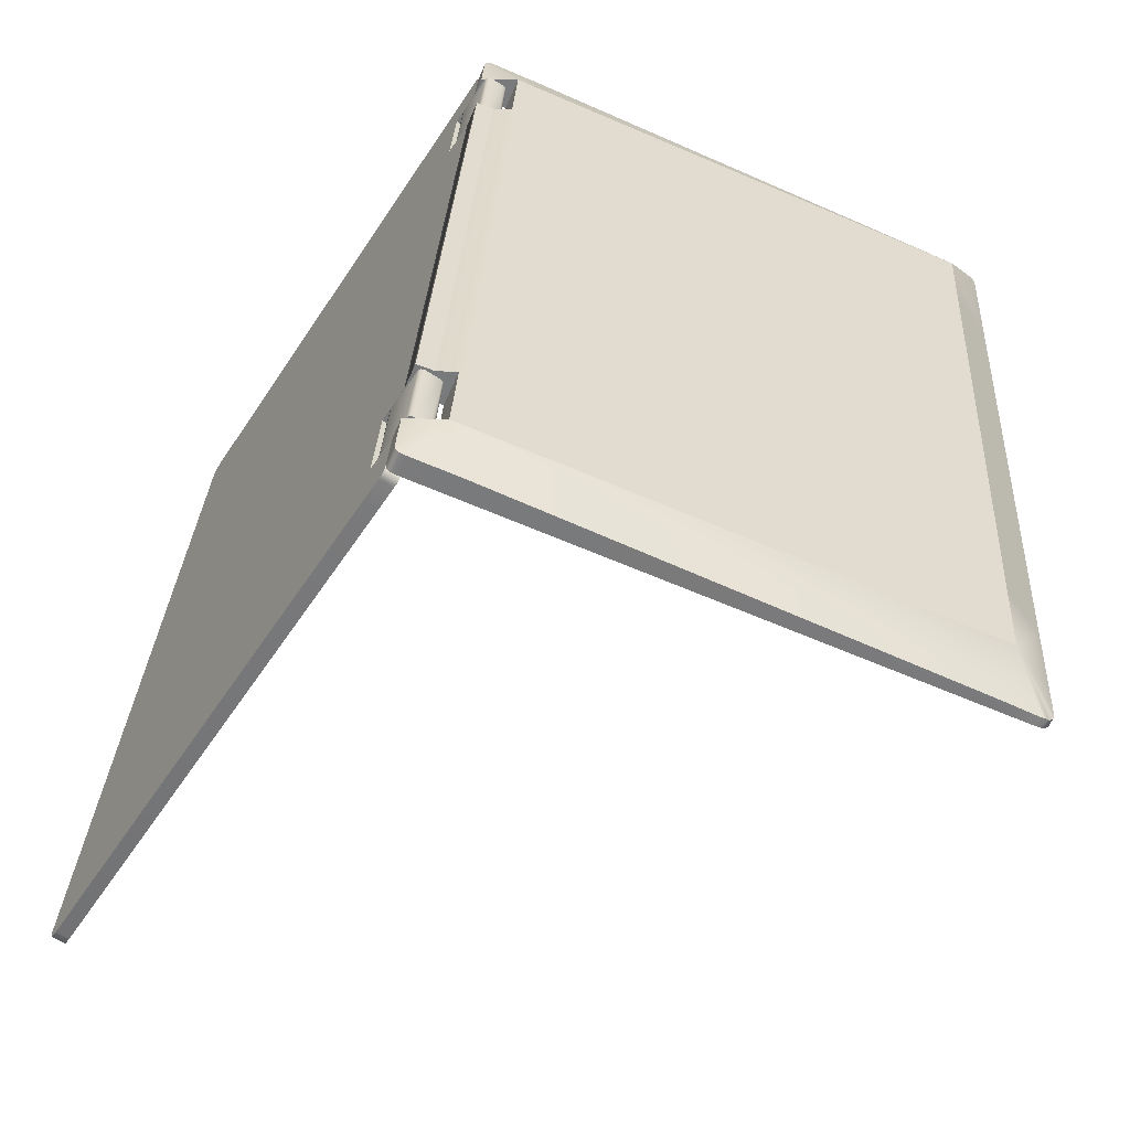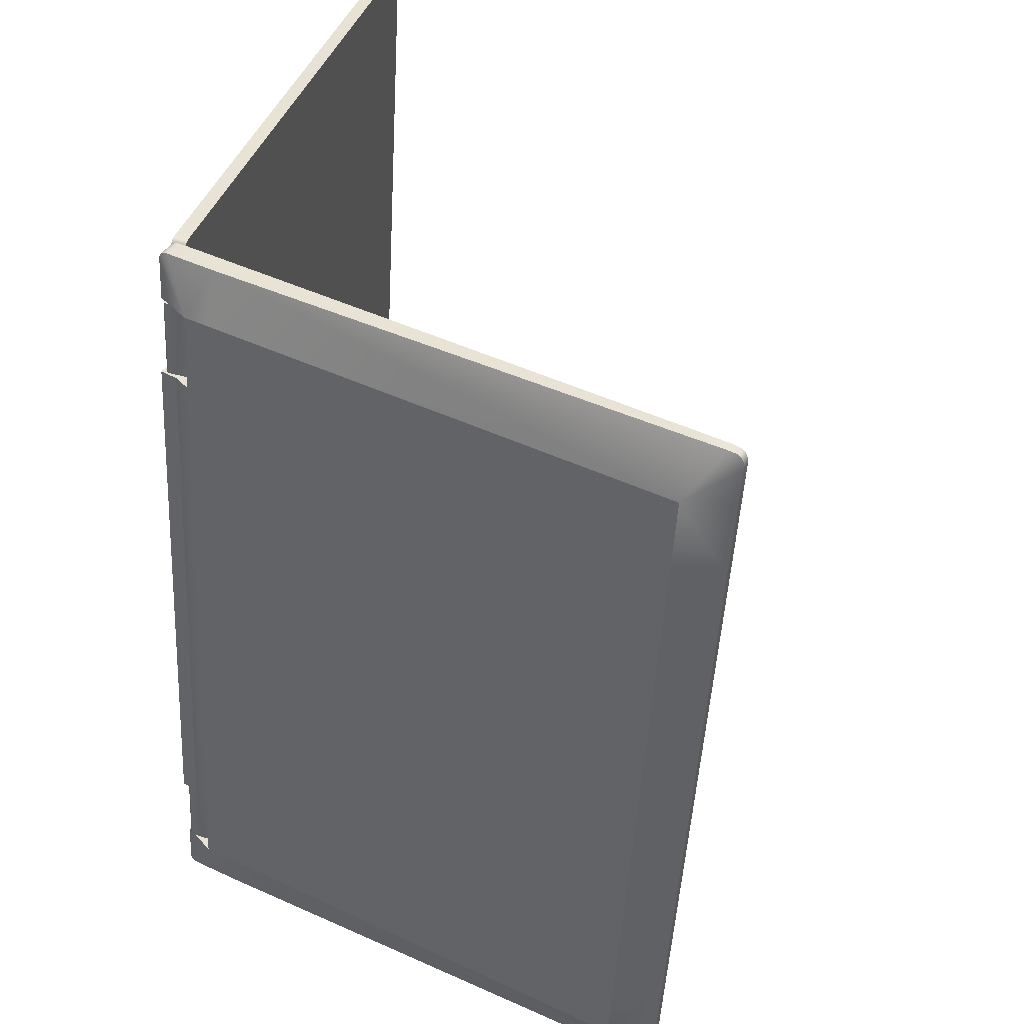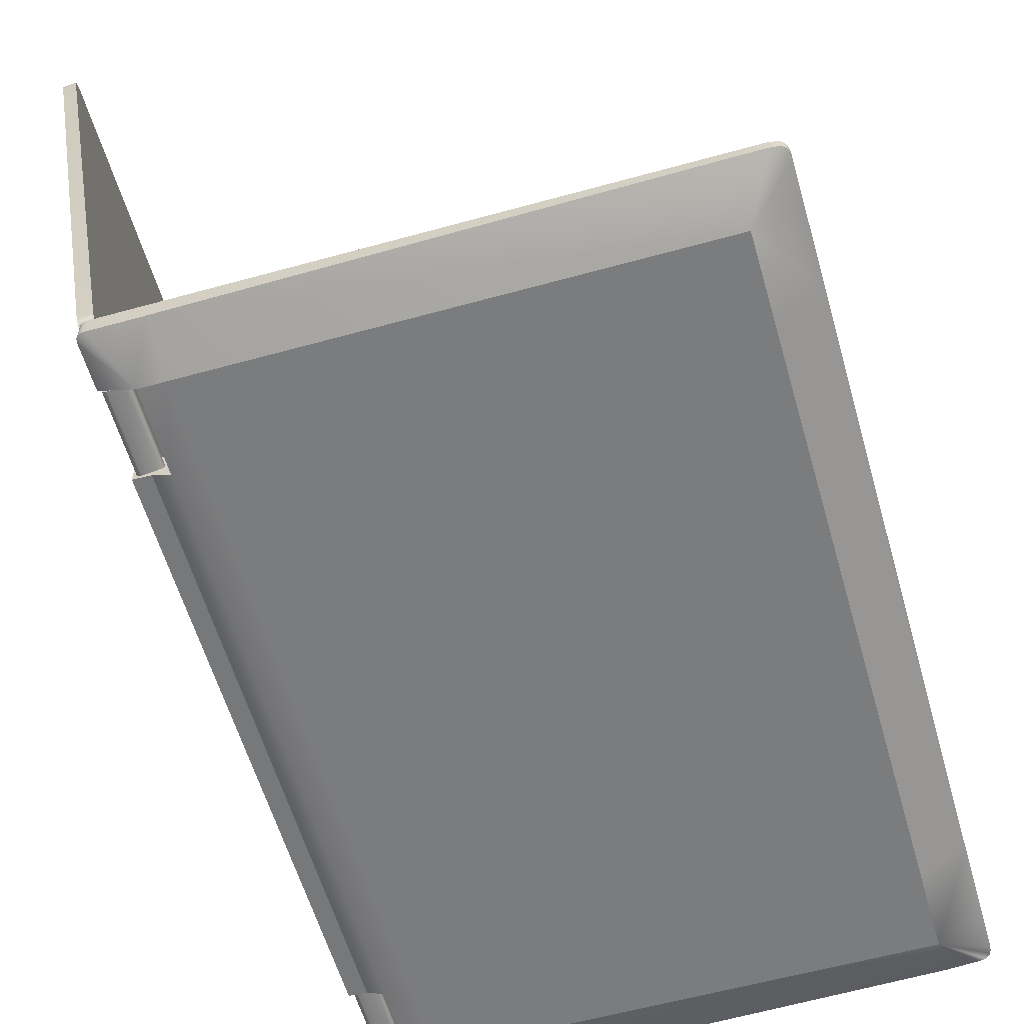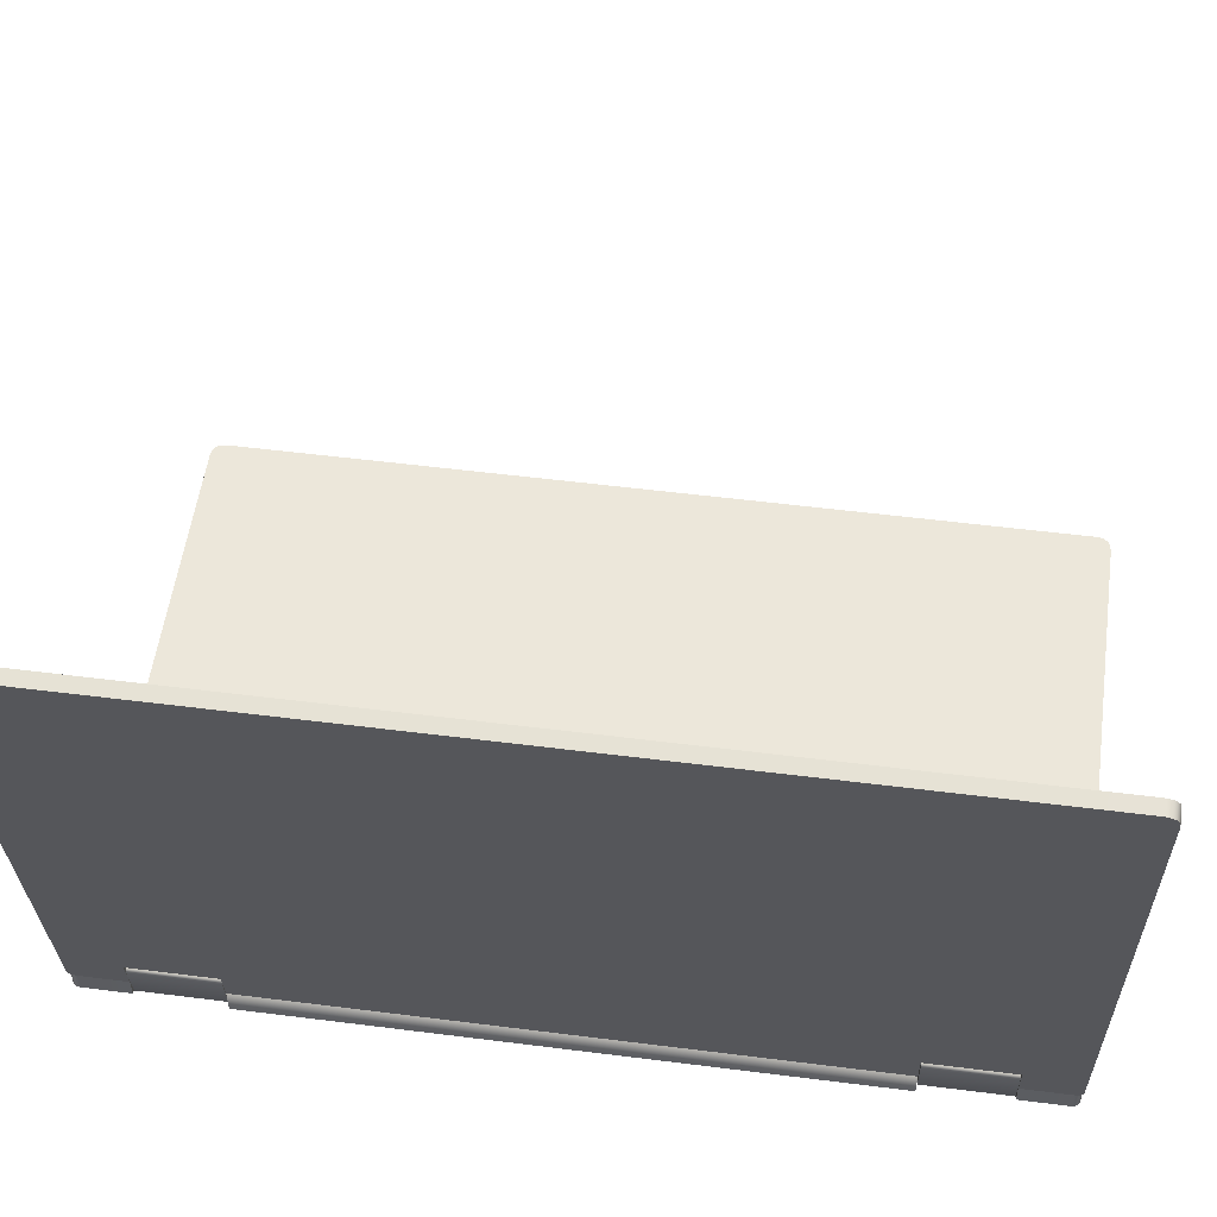
<metadata>
{"format":"obj","ext":"obj","renderer":"f3d","projection":"perspective","resolution":1024,"background":"white","views":[{"elev":-57.0,"azim":-22.9,"up":"+Z"},{"elev":39.2,"azim":27.6,"up":"+Z"},{"elev":-58.7,"azim":19.6,"up":"+Y"},{"elev":53.4,"azim":-78.7,"up":"+Y"}]}
</metadata>
<code>
g Lenovo_laptop_Mesh
v 0.5594 0.03331 0.2969
v -0.005678 0.03331 0.3381
v 0.5571 0.03331 0.2598
v -0.008365 0.03331 0.2952
v -0.01336 0.03331 0.2154
v 0.5521 0.03331 0.1799
v 0.029 0.03331 0.3446
v 0.02577 0.03331 0.2931
v 0.02077 0.03331 0.2132
v 0.02577 -0 0.2931
v 0.029 0.0144 0.3446
v -0.005678 0.0144 0.3381
v -0.008365 0.0144 0.2952
v 0.5455 0.02427 0.3116
v 0.5571 0.02495 0.2598
v 0.5521 0.02495 0.1799
v 0.02077 -0 0.2132
v 0.5459 0.03331 0.3122
v 0.5594 0.02495 0.2969
v 0.5538 0.03331 0.3101
v 0.5565 0.03331 0.308
v 0.5583 0.03331 0.305
v 0.5593 0.03331 0.3014
v 0.5593 0.02493 0.3014
v 0.5583 0.02487 0.305
v 0.5565 0.02478 0.308
v 0.5538 0.02465 0.3101
v 0.003501 0.03331 0.3462
v 0.003501 0.0144 0.3462
v -0.005273 0.03331 0.3407
v -0.004418 0.03331 0.3428
v -0.003113 0.03331 0.3444
v -0.001358 0.03331 0.3455
v 0.000847 0.03331 0.3461
v 0.000847 0.0144 0.3461
v -0.001358 0.0144 0.3455
v -0.003113 0.0144 0.3444
v -0.004418 0.0144 0.3428
v -0.005273 0.0144 0.3407
v 0.5427 0.03331 0.2607
v 0.5175 0.03331 0.314
v 0.5143 -0 0.2625
v 0.5175 0.02295 0.314
v 0.5093 -0 0.1826
v 0.5143 0.03331 0.2625
v 0.5093 0.03331 0.1826
v 0.003703 0.03331 0.2143
v 0.003703 0.0072 0.2143
v -0.004831 0.03331 0.2148
v -0.01336 0.008228 0.2154
v 0.4943 0.03331 -0.5121
v 0.4975 0.03331 -0.4605
v 0.4691 0.03331 -0.4588
v 0.4659 0.03331 -0.5103
v -0.05621 0.03331 -0.4689
v -0.05353 0.03331 -0.426
v -0.05353 0.0144 -0.426
v -0.05621 0.0144 -0.4689
v 0.5119 0.03331 -0.4614
v 0.5169 0.03331 -0.3816
v 0.4741 0.03331 -0.3789
v 0.5119 0.02495 -0.4614
v 0.5169 0.02495 -0.3816
v -0.01939 0.03331 -0.4282
v -0.04812 0.03331 -0.4781
v -0.02262 0.03331 -0.4797
v -0.03146 0.03331 -0.3473
v -0.01439 0.03331 -0.3483
v -0.02262 0.0144 -0.4797
v -0.01939 -0 -0.4282
v 0.4691 -0 -0.4588
v 0.4659 0.02295 -0.5103
v 0.494 0.02427 -0.5114
v -0.01439 -0 -0.3483
v 0.4741 -0 -0.3789
v 0.5096 0.03331 -0.4986
v 0.5096 0.02495 -0.4986
v -0.04853 0.03331 -0.3462
v -0.03146 0.0072 -0.3473
v -0.04812 0.0144 -0.4781
v 0.5089 0.03331 -0.503
v 0.5089 0.02493 -0.503
v 0.5075 0.03331 -0.5065
v 0.5075 0.02487 -0.5065
v 0.5053 0.03331 -0.5092
v 0.5053 0.02478 -0.5092
v 0.5024 0.03331 -0.511
v 0.5024 0.02465 -0.511
v 0.4987 0.03331 -0.512
v 0.5024 0.02458 -0.511
v -0.05614 0.0144 -0.4716
v -0.05614 0.03331 -0.4716
v -0.05555 0.0144 -0.4738
v -0.05555 0.03331 -0.4738
v -0.05446 0.0144 -0.4756
v -0.05446 0.03331 -0.4756
v -0.05285 0.0144 -0.4769
v -0.05285 0.03331 -0.4769
v -0.05074 0.0144 -0.4777
v -0.05074 0.03331 -0.4777
v -0.03999 0.03331 -0.3467
v -0.04853 0.008228 -0.3462
v 0.04982 -0 0.2915
v 0.04482 -0 0.2117
v 0.001434 0.01443 -0.4812
v 0.004662 0.03331 -0.4297
v 0.001434 0.03331 -0.4812
v 0.009661 0.03331 -0.3498
v 0.05305 0.03331 0.3431
v 0.05305 0.01443 0.3431
v 0.04982 0.03331 0.2915
v 0.04482 0.03331 0.2117
v 0.004662 -0 -0.4297
v 0.009661 -0 -0.3498
v 0.000204 0.009417 0.2944
v 0.01804 0.01978 0.2933
v -0.01177 0.05366 0.2952
v -0.007925 0.05918 0.2949
v -0.01042 0.05819 0.2951
v -0.0117 0.05635 0.2952
v 0.000152 0.05856 0.2944
v -0.002996 0.0597 0.2946
v 0.001253 0.0568 0.2943
v 0.01372 0.0117 0.2936
v 0.01675 0.01267 0.2934
v 0.01849 0.01434 0.2933
v 0.01891 0.01671 0.2932
v -0.004615 0.01283 0.2947
v -0.003051 0.009923 0.2946
v 0.001629 0.0177 0.2943
v -0.006158 0.0541 0.2948
v -0.003597 0.0546 0.2947
v 0.01147 0.01964 0.2937
v -0.004739 0.009417 0.2155
v -0.007994 0.009923 0.2157
v -0.009558 0.01283 0.2158
v -0.00369 0.0568 0.2154
v -0.00479 0.05856 0.2155
v -0.008539 0.0546 0.2157
v -0.007939 0.0597 0.2157
v -0.01287 0.05918 0.216
v -0.0111 0.0541 0.2159
v -0.01537 0.05819 0.2161
v -0.01665 0.05635 0.2162
v -0.01671 0.05366 0.2162
v -0.003313 0.0177 0.2154
v 0.008781 0.0117 0.2146
v 0.006524 0.01964 0.2148
v 0.01181 0.01267 0.2144
v 0.01354 0.01434 0.2143
v 0.01397 0.01671 0.2143
v 0.0131 0.01978 0.2144
v -0.04493 0.009417 -0.4263
v -0.04818 0.009923 -0.4261
v -0.04324 0.009923 -0.3472
v -0.03998 0.009417 -0.3474
v -0.04975 0.01283 -0.426
v -0.0448 0.01283 -0.3471
v -0.04388 0.0568 -0.4264
v -0.04498 0.05856 -0.4263
v -0.04873 0.0546 -0.4261
v -0.04813 0.0597 -0.4261
v -0.05306 0.05918 -0.4258
v -0.05129 0.0541 -0.4259
v -0.05556 0.05819 -0.4257
v -0.05684 0.05635 -0.4256
v -0.0569 0.05366 -0.4256
v -0.0435 0.0177 -0.4264
v -0.03141 0.0117 -0.4272
v -0.03367 0.01964 -0.427
v -0.02838 0.01267 -0.4274
v -0.02665 0.01434 -0.4275
v -0.02622 0.01671 -0.4275
v -0.02709 0.01978 -0.4275
v -0.02647 0.0117 -0.3482
v -0.02343 0.01267 -0.3484
v -0.05196 0.05366 -0.3467
v -0.04811 0.05918 -0.3469
v -0.05061 0.05819 -0.3467
v -0.05189 0.05635 -0.3467
v -0.04004 0.05856 -0.3474
v -0.04319 0.0597 -0.3472
v -0.03894 0.0568 -0.3475
v -0.0217 0.01434 -0.3485
v -0.02128 0.01671 -0.3486
v -0.02215 0.01978 -0.3485
v -0.04379 0.0546 -0.3472
v -0.04635 0.0541 -0.347
v -0.03856 0.0177 -0.3475
v -0.02872 0.01964 -0.3481
v -0.1042 0.5913 0.3385
v -0.005678 0.03331 0.3381
v -0.1066 0.5913 0.3013
v -0.008365 0.03331 0.2952
v -0.01336 0.03331 0.2154
v -0.01465 0.04062 0.2154
v -0.01394 0.03656 0.2154
v -0.01351 0.03412 0.2154
v -0.1116 0.5913 0.2215
v -0.01106 0.06699 0.3471
v -0.01429 0.06699 0.2956
v -0.01929 0.06699 0.2157
v -0.000891 0.06935 0.2947
v 0.002336 0.06935 0.3463
v 0.007723 0.03567 0.3373
v 0.005036 0.03567 0.2944
v -0.08806 0.5793 0.3519
v -0.09381 0.5935 0.3005
v -0.09881 0.5935 0.2207
v -0.000535 0.03892 0.2146
v -0.00125 0.04298 0.2146
v -0.000107 0.03648 0.2145
v 3.6e-05 0.03567 0.2145
v -0.005891 0.06935 0.2149
v -0.1008 0.5771 0.3527
v -0.09148 0.5935 0.3377
v -0.1016 0.5814 0.3524
v -0.1023 0.585 0.3512
v -0.1029 0.5877 0.3492
v -0.1035 0.5897 0.3465
v -0.1039 0.5909 0.3429
v -0.09113 0.5931 0.3421
v -0.0907 0.5919 0.3457
v -0.09018 0.59 0.3485
v -0.08956 0.5872 0.3504
v -0.08886 0.5837 0.3516
v -0.006637 0.04183 0.3468
v 0.006764 0.0442 0.346
v -0.005554 0.03355 0.3407
v -0.005544 0.03426 0.3429
v -0.005647 0.03544 0.3446
v -0.005864 0.0371 0.3458
v -0.006194 0.03923 0.3466
v 0.007207 0.04159 0.3457
v 0.007537 0.03946 0.345
v 0.007753 0.0378 0.3438
v 0.007856 0.03662 0.3421
v 0.007846 0.03591 0.3399
v -0.1041 0.5771 0.3012
v -0.1091 0.5771 0.2213
v -0.09129 0.5793 0.3004
v -0.09629 0.5793 0.2205
v -0.009839 0.13 0.3242
v -0.01164 0.13 0.2954
v -0.01664 0.13 0.2156
v -0.09427 0.5679 0.2204
v -0.08927 0.5679 0.3003
v -0.08747 0.5679 0.3291
v -0.1524 0.5771 -0.4716
v -0.1492 0.5771 -0.42
v -0.05945 0.06699 -0.4257
v -0.06268 0.06699 -0.4772
v -0.05621 0.03331 -0.4689
v -0.05353 0.03331 -0.426
v -0.04013 0.03567 -0.4269
v -0.04281 0.03567 -0.4698
v -0.0491 0.03656 -0.3462
v -0.04981 0.04062 -0.3461
v -0.04867 0.03412 -0.3462
v -0.04853 0.03331 -0.3462
v -0.1517 0.5913 -0.4199
v -0.1467 0.5913 -0.34
v -0.1442 0.5771 -0.3402
v -0.139 0.5935 -0.4207
v -0.134 0.5935 -0.3408
v -0.05826 0.04183 -0.4775
v -0.05446 0.06699 -0.3458
v -0.05861 0.13 -0.4547
v -0.05681 0.13 -0.4258
v -0.1344 0.5679 -0.421
v -0.1362 0.5679 -0.4498
v -0.1397 0.5793 -0.4724
v -0.04928 0.06935 -0.478
v -0.03641 0.04298 -0.347
v -0.0357 0.03892 -0.347
v -0.03527 0.03648 -0.347
v -0.03513 0.03567 -0.347
v -0.05181 0.13 -0.346
v -0.1294 0.5679 -0.3411
v -0.154 0.5913 -0.457
v -0.1413 0.5935 -0.4578
v -0.04605 0.06935 -0.4265
v -0.04105 0.06935 -0.3467
v -0.04485 0.0442 -0.4783
v -0.1543 0.5909 -0.4614
v -0.1415 0.5931 -0.4622
v -0.1543 0.5897 -0.4651
v -0.1415 0.5919 -0.4659
v -0.1541 0.5877 -0.4679
v -0.1413 0.59 -0.4687
v -0.1537 0.585 -0.4699
v -0.141 0.5872 -0.4707
v -0.1532 0.5814 -0.4711
v -0.1404 0.5837 -0.4719
v -0.04302 0.03591 -0.4724
v -0.05642 0.03355 -0.4716
v -0.04328 0.03662 -0.4746
v -0.05668 0.03426 -0.4737
v -0.04359 0.0378 -0.4762
v -0.05699 0.03544 -0.4754
v -0.04396 0.03946 -0.4774
v -0.05736 0.0371 -0.4766
v -0.04438 0.04159 -0.4781
v -0.05778 0.03923 -0.4773
v -0.1315 0.5793 -0.341
v -0.1365 0.5793 -0.4208
g Lenovo_laptop_prop_laptop_lenovo_body
f 54 53 52 51
f 58 57 56 55
f 61 60 52 53
f 3 6 40
f 186 174 159 183
f 8 28 7
f 49 101 78 5
f 289 290 292 291
f 6 46 45 40
f 245 244 203 214
f 187 161 170 190
f 112 108 68 9
f 10 12 13
f 211 210 275 274
f 143 144 120 119
f 70 64 56 57
f 178 163 165 179
f 79 67 68 74
f 212 213 277 276
f 43 41 109 110
f 83 84 86 85
f 176 156 153 169
f 50 48 47 49
f 103 104 44 42
f 91 92 94 93
f 144 145 117 120
f 95 96 98 97
f 37 36 33 32
f 99 100 65 80
f 8 4 2
f 38 39 12
f 12 10 38
f 2 30 31
f 31 8 2
f 36 37 38
f 38 10 36
f 31 32 33
f 33 8 31
f 29 35 36
f 36 10 29
f 33 34 28
f 28 8 33
f 10 11 29
f 18 20 40
f 42 27 14
f 1 3 40
f 42 15 19
f 22 23 1
f 1 40 22
f 19 24 25
f 25 42 19
f 20 21 22
f 22 40 20
f 25 26 27
f 27 42 25
f 106 53 54 107
f 42 14 43
f 107 54 72 105
f 71 62 63 75
f 104 114 75 44
f 9 68 67 47
f 257 197 196 258
f 102 101 67 79
f 280 281 286 285
f 79 48 50 102
f 49 5 50
f 265 264 261 262
f 93 94 96 95
f 14 27 20 18
f 59 52 60
f 1 19 15 3
f 64 66 65
f 110 11 10 103
f 43 14 18 41
f 135 129 128 136
f 103 10 17 104
f 16 6 3 15
f 70 57 58
f 11 7 28 29
f 133 116 123 132
f 10 8 9 17
f 10 13 4 8
f 1 23 24 19
f 23 22 25 24
f 87 85 86 88
f 87 88 90
f 189 188 177 158
f 87 90 89
f 12 39 30 2
f 239 240 202 201
f 38 37 32 31
f 209 242 305 265
f 36 35 34 33
f 150 151 127 126
f 64 55 56
f 93 70 58
f 58 91 93
f 55 64 94
f 94 92 55
f 97 70 93
f 93 95 97
f 94 64 98
f 98 96 94
f 80 70 97
f 97 99 80
f 98 64 65
f 65 100 98
f 70 80 69
f 51 52 87
f 87 89 51
f 88 71 73
f 73 90 88
f 76 52 59
f 71 77 62
f 83 52 76
f 76 81 83
f 77 71 84
f 84 82 77
f 87 52 83
f 83 85 87
f 84 71 88
f 88 86 84
f 181 183 159 160
f 71 72 73
f 22 21 26 25
f 12 2 4 13
f 256 255 254 253
f 39 38 31 30
f 244 243 204 203
f 101 102 78
f 113 105 72 71
f 114 113 71 75
f 6 60 61 46
f 72 54 51 73
f 239 193 199 240
f 106 107 66 64
f 287 288 290 289
f 250 251 267 263
f 245 214 283 278
f 142 139 132 131
f 110 109 7 11
f 111 112 9 8
f 21 20 27 26
f 152 137 123 116
f 138 121 123 137
f 123 121 132
f 121 122 132
f 188 187 182 178
f 118 119 131
f 119 120 131
f 168 157 167 164
f 120 117 131
f 168 170 169 153
f 129 115 130
f 128 129 130
f 124 125 133
f 125 126 133
f 126 127 133
f 127 116 133
f 170 161 159 174
f 110 103 42 43
f 134 147 149
f 125 124 149
f 141 143 119 118
f 177 167 157 158
f 155 158 157 154
f 180 166 167 177
f 152 116 127 151
f 184 172 173 185
f 186 185 173 174
f 63 62 59 60
f 137 139 138
f 138 139 140
f 90 73 51 89
f 141 142 143
f 143 142 144
f 130 131 117 128
f 144 142 145
f 131 132 122 118
f 135 146 134
f 136 146 135
f 147 148 149
f 149 148 150
f 150 148 151
f 151 148 152
f 130 115 124 133
f 140 141 118 122
f 139 148 133 132
f 138 140 122 121
f 35 29 28 34
f 252 251 250 249
f 156 155 154 153
f 182 162 163 178
f 149 150 126 125
f 159 161 160
f 160 161 162
f 142 141 140 139
f 163 164 165
f 165 164 166
f 166 164 167
f 189 156 175 190
f 154 168 153
f 157 168 154
f 169 170 171
f 171 170 172
f 172 170 173
f 173 170 174
f 190 186 183 187
f 176 175 156
f 134 149 124 115
f 171 176 169
f 190 170 168 189
f 188 164 161 187
f 42 44 16 15
f 278 283 282 269
f 109 111 8 7
f 41 18 40 45
f 70 74 68 64
f 146 142 131 130
f 179 165 166 180
f 183 181 187
f 181 182 187
f 164 163 162 161
f 178 179 188
f 179 180 188
f 146 136 145 142
f 180 177 188
f 146 148 147 134
f 155 156 189
f 158 155 189
f 175 176 190
f 176 184 190
f 184 185 190
f 185 186 190
f 148 139 137 152
f 176 171 172 184
f 145 136 128 117
f 189 168 164 188
f 76 59 62 77
f 41 45 111 109
f 134 115 129 135
f 104 17 74 114
f 79 74 17 48
f 81 82 84 83
f 306 264 265 305
f 191 216 208 193
f 256 253 296 295
f 201 227 200
f 148 146 130 133
f 217 215 207 226
f 69 80 65 66
f 191 221 222 216
f 283 214 211 274
f 209 265 262 199
f 203 205 206
f 273 284 266 252
f 282 251 254 255
f 209 199 193 208
f 203 206 194 201
f 274 275 257 258
f 283 274 258 267
f 257 259 198 197
f 47 67 101 49
f 285 286 288 287
f 70 69 105 113
f 291 292 294 293
f 273 252 249 272
f 293 294 272 249
f 78 102 50 5
f 295 296 298 297
f 221 220 223 222
f 235 234 233 232
f 301 302 304 303
f 303 304 266 284
f 201 194 192
f 237 238 205
f 205 203 237
f 192 229 230
f 230 201 192
f 235 236 237
f 237 203 235
f 230 231 232
f 232 201 230
f 228 234 235
f 235 203 228
f 232 233 227
f 227 201 232
f 203 204 228
f 45 46 112 111
f 250 263 262 261
f 215 217 218
f 218 239 215
f 225 226 207
f 207 241 225
f 191 193 239
f 241 208 216
f 220 221 191
f 191 239 220
f 216 222 223
f 223 241 216
f 218 219 220
f 220 239 218
f 223 224 225
f 225 241 223
f 269 282 273 268
f 108 106 64 68
f 202 240 263 267
f 16 63 60 6
f 241 207 248
f 248 247 241
f 207 204 243
f 243 248 207
f 200 215 239 201
f 205 192 194 206
f 212 276 275 210
f 16 44 75 63
f 282 283 267 251
f 251 252 266
f 247 246 242 241
f 260 277 213 195
f 204 207 215 200
f 107 105 69 66
f 260 195 198 259
f 58 55 92 91
f 181 160 162 182
f 97 98 100 99
f 282 255 256
f 280 261 264 281
f 276 277 260 259
f 275 276 259 257
f 203 201 202 214
f 214 202 196 211
f 210 197 198 212
f 204 200 227 228
f 212 198 195 213
f 238 237 230 229
f 299 300 302 301
f 220 219 224 223
f 219 218 225 224
f 218 217 226 225
f 76 77 82 81
f 205 238 229 192
f 297 298 300 299
f 237 236 231 230
f 236 235 232 231
f 234 228 227 233
f 211 196 197 210
f 251 253 254
f 297 282 256
f 256 295 297
f 253 251 298
f 298 296 253
f 301 282 297
f 297 299 301
f 298 251 302
f 302 300 298
f 284 282 301
f 301 303 284
f 302 251 266
f 266 304 302
f 282 284 273
f 108 61 53 106
f 46 61 108 112
f 241 242 209 208
f 240 199 262 263
f 249 250 291
f 291 293 249
f 292 306 272
f 272 294 292
f 280 250 261
f 306 281 264
f 287 250 280
f 280 285 287
f 281 306 288
f 288 286 281
f 291 250 287
f 287 289 291
f 288 306 292
f 292 290 288
f 48 17 9 47
f 74 70 113 114
f 196 202 267 258
f 279 305 242 246
f 306 270 271
f 271 272 306
f 272 271 268
f 268 273 272
f 270 306 305 279
g Lenovo_laptop_prop_laptop_lenovo_screen
f 247 244 245 246
f 245 278 279 246
f 270 269 268 271
f 247 248 243 244
f 270 279 278 269

</code>
